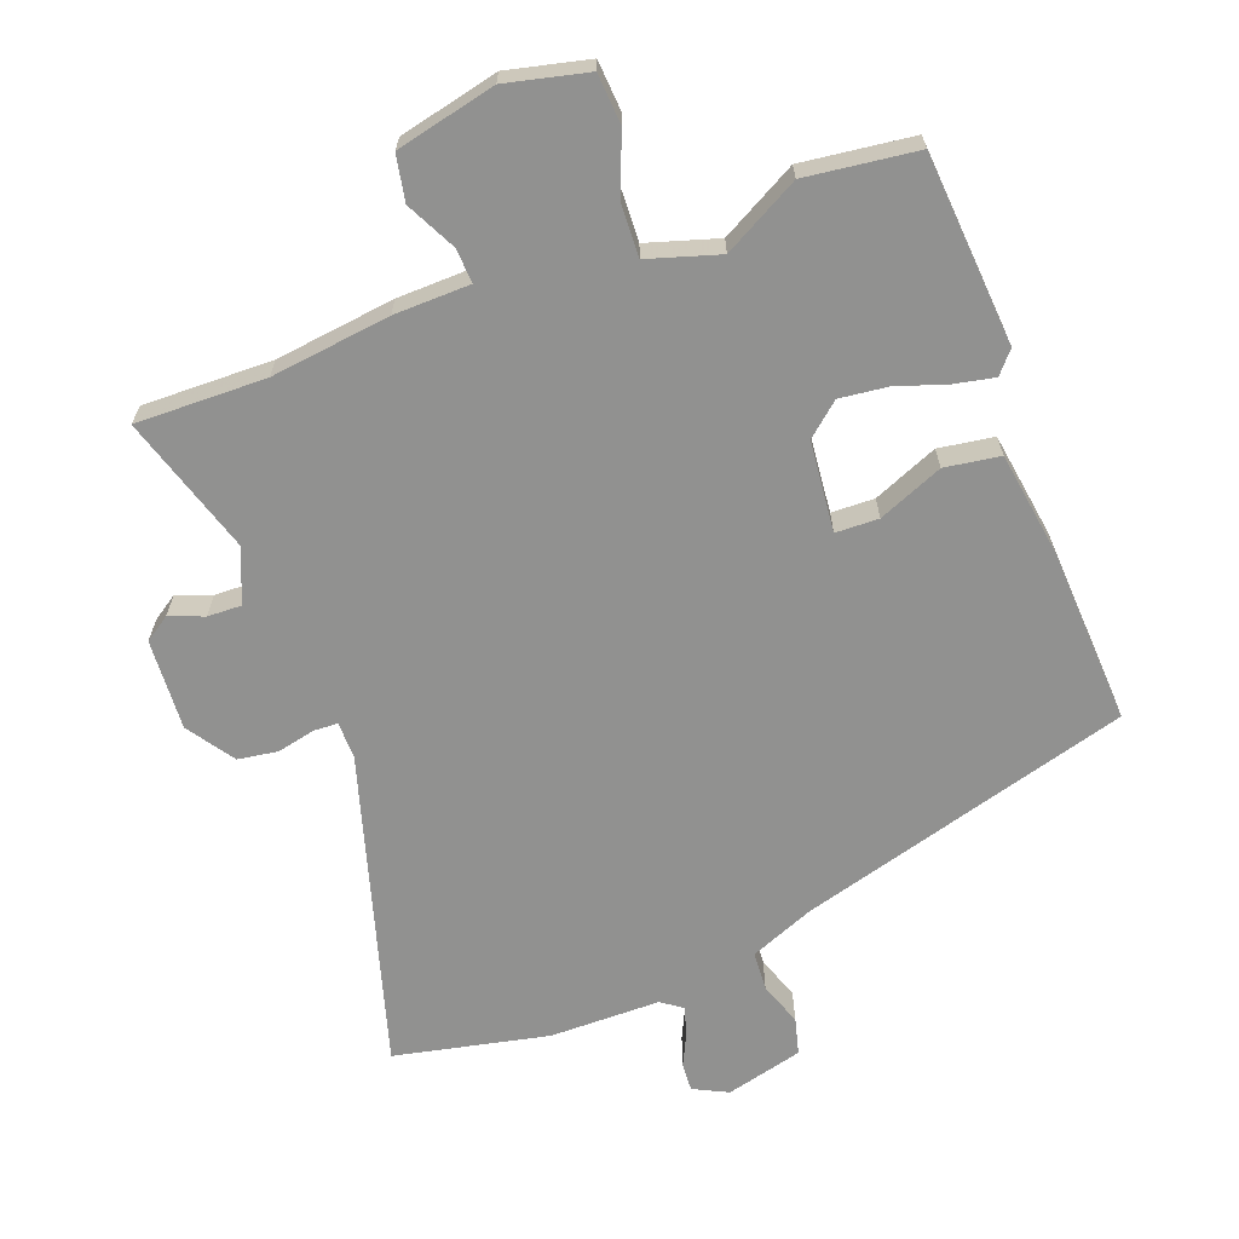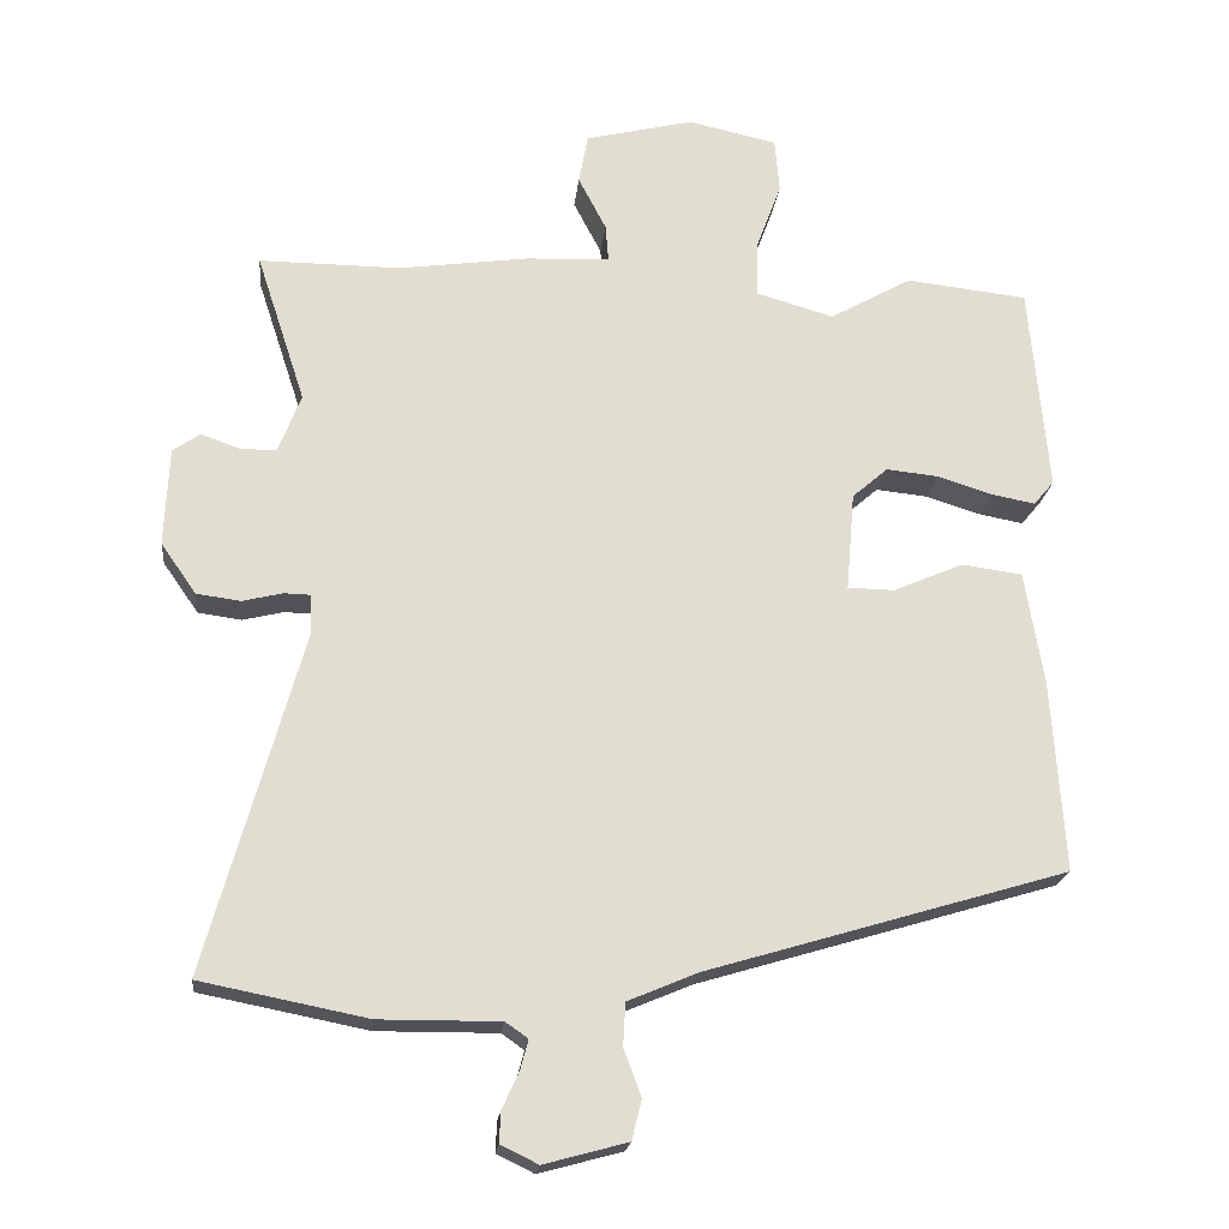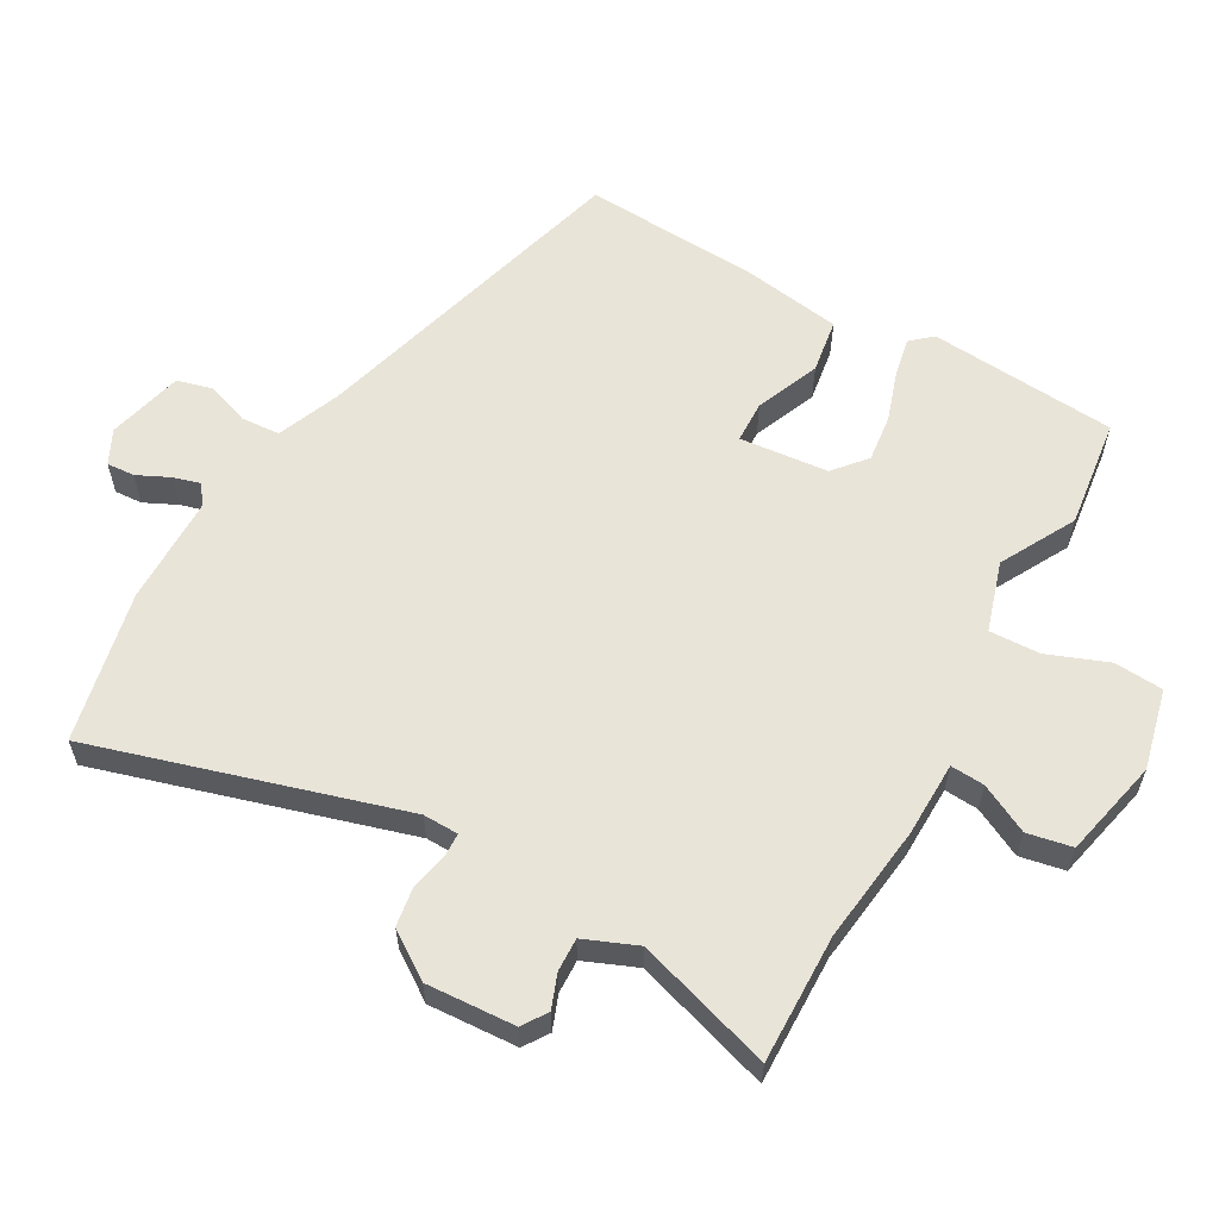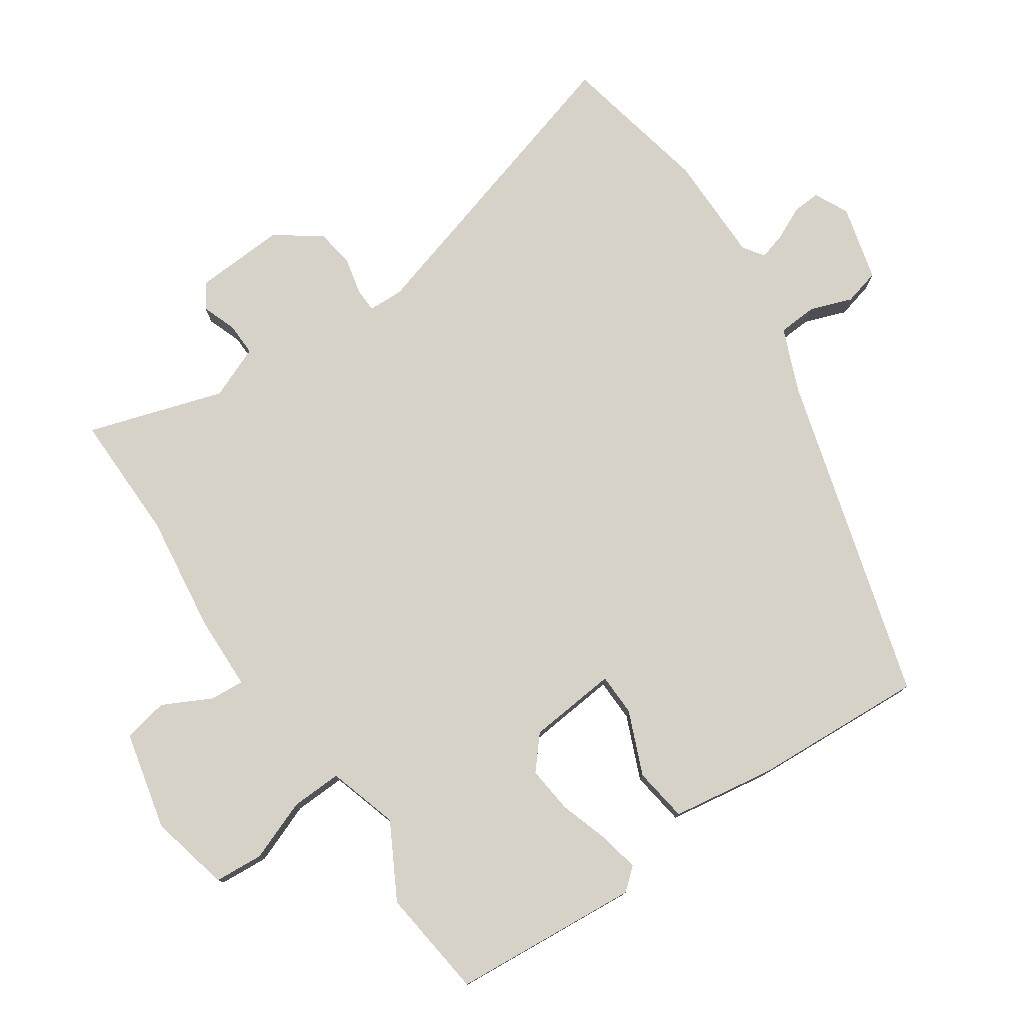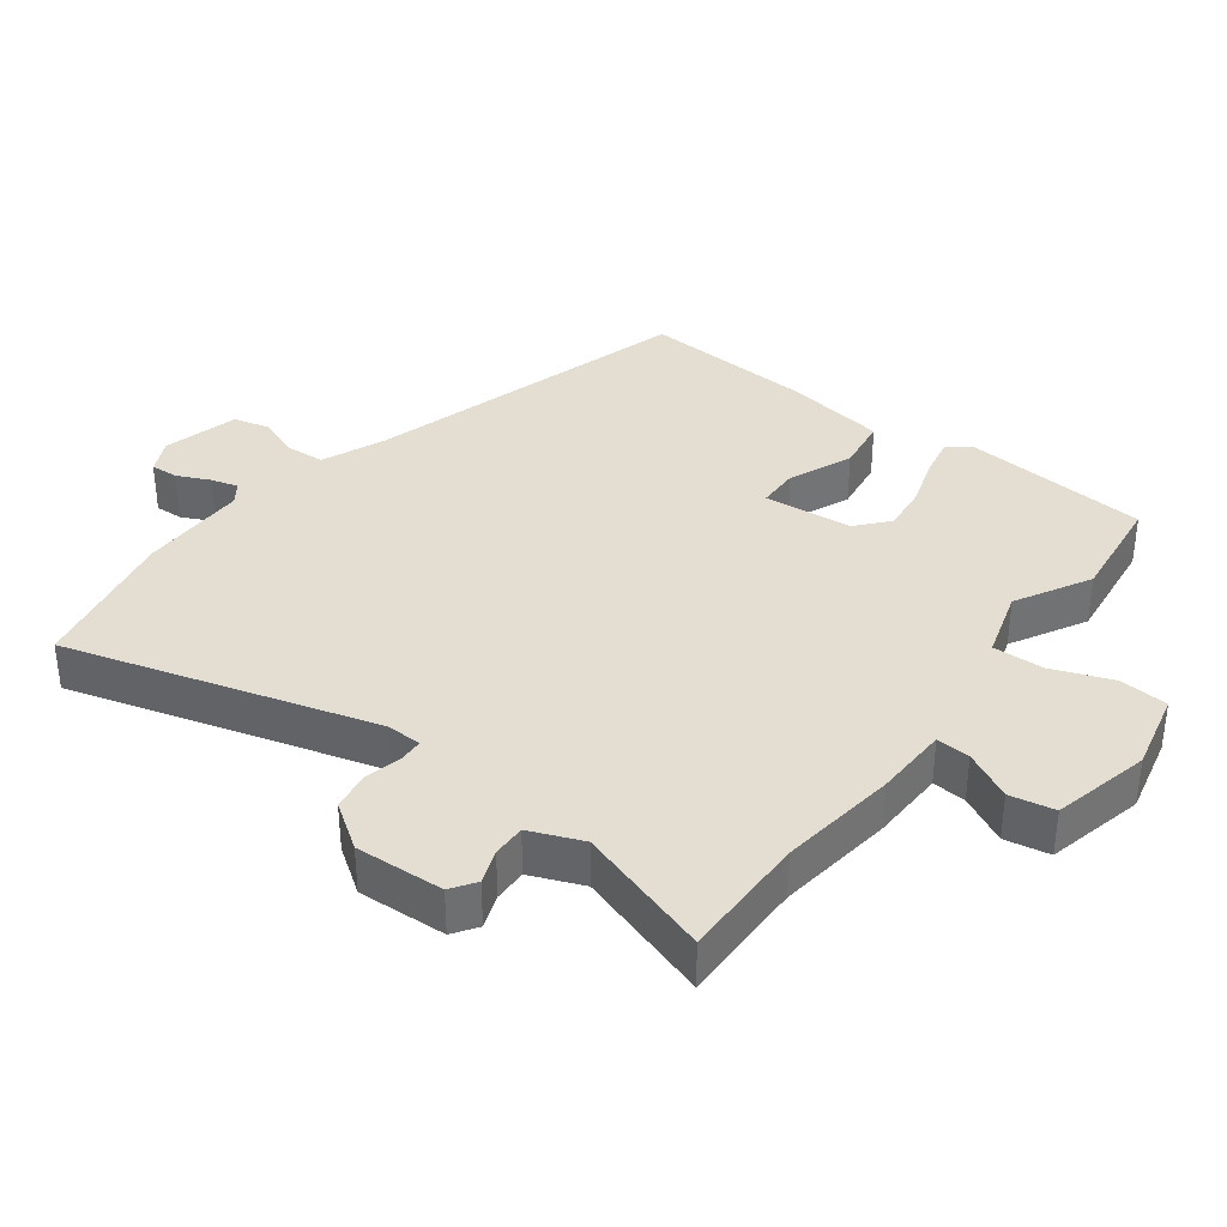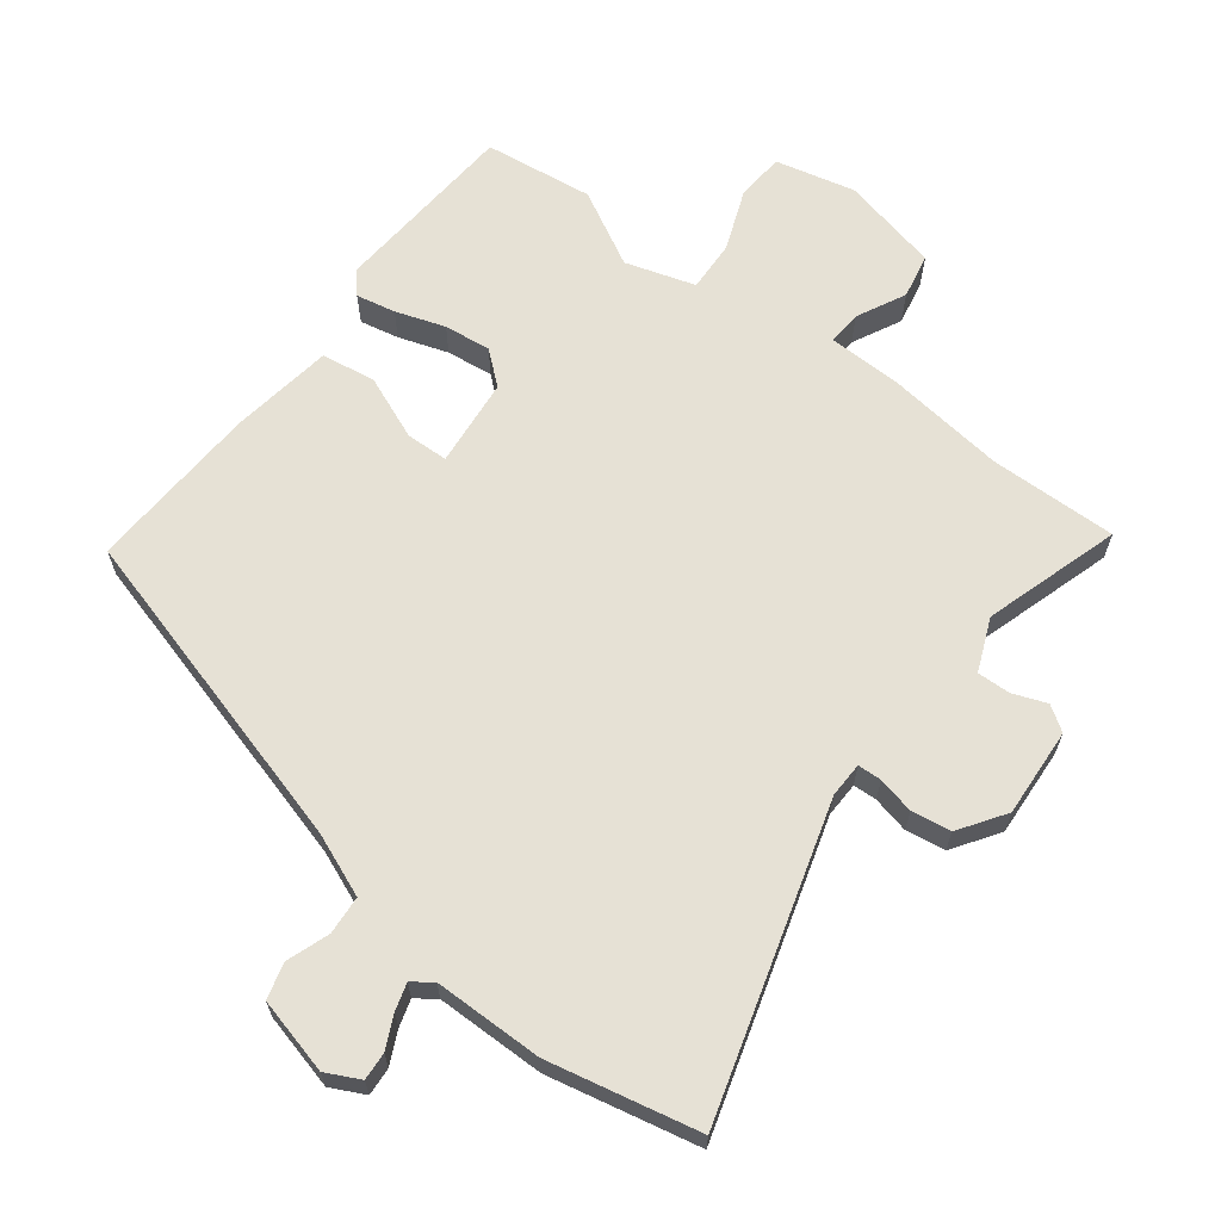
<metadata>
{"format":"obj","ext":"obj","renderer":"f3d","projection":"perspective","resolution":1024,"background":"white","views":[{"elev":-65.9,"azim":19.7,"up":"+Y"},{"elev":-20.4,"azim":-6.0,"up":"+Z"},{"elev":59.9,"azim":-61.4,"up":"+Y"},{"elev":78.0,"azim":55.2,"up":"+Y"},{"elev":36.2,"azim":-53.4,"up":"+Y"},{"elev":64.8,"azim":-143.6,"up":"+Y"}]}
</metadata>
<code>
v 0.517 0.07 -0.316
v 0.037 0.07 -0.459
v -0.055 0.07 -0.498
v -0.058 0.07 -0.555
v -0.035 0.07 -0.617
v -0.048 0.07 -0.67
v -0.159 0.07 -0.7
v -0.209 0.07 -0.676
v -0.207 0.07 -0.635
v -0.185 0.07 -0.587
v -0.174 0.07 -0.547
v -0.204 0.07 -0.526
v -0.364 0.07 -0.527
v -0.586 0.07 -0.483
v -0.459 0.07 -0.029
v -0.461 0.07 0.023
v -0.496 0.07 0.024
v -0.55 0.07 0.011
v -0.608 0.07 0.019
v -0.655 0.07 0.086
v -0.649 0.07 0.217
v -0.613 0.07 0.242
v -0.563 0.07 0.224
v -0.514 0.07 0.223
v -0.483 0.07 0.301
v -0.548 0.07 0.5
v -0.36 0.07 0.499
v -0.187 0.07 0.523
v -0.077 0.07 0.527
v -0.081 0.07 0.577
v -0.118 0.07 0.648
v -0.106 0.07 0.714
v 0.038 0.07 0.749
v 0.156 0.07 0.723
v 0.162 0.07 0.651
v 0.129 0.07 0.562
v 0.127 0.07 0.487
v 0.23 0.07 0.457
v 0.339 0.07 0.518
v 0.5 0.07 0.5
v 0.525 0.07 0.224
v 0.498 0.07 0.192
v 0.44 0.07 0.203
v 0.367 0.07 0.226
v 0.298 0.07 0.233
v 0.251 0.07 0.192
v 0.24 0.07 0.061
v 0.302 0.07 0.06
v 0.395 0.07 0.1
v 0.475 0.07 0.089
v 0.5 0.07 -0.062
v 0.517 0 -0.316
v 0.037 0 -0.459
v -0.055 0 -0.498
v -0.058 0 -0.555
v -0.035 0 -0.617
v -0.048 0 -0.67
v -0.159 0 -0.7
v -0.209 0 -0.676
v -0.207 0 -0.635
v -0.185 0 -0.587
v -0.174 0 -0.547
v -0.204 0 -0.526
v -0.364 0 -0.527
v -0.586 0 -0.483
v -0.459 0 -0.029
v -0.461 0 0.023
v -0.496 0 0.024
v -0.55 0 0.011
v -0.608 0 0.019
v -0.655 0 0.086
v -0.649 0 0.217
v -0.613 0 0.242
v -0.563 0 0.224
v -0.514 0 0.223
v -0.483 0 0.301
v -0.548 0 0.5
v -0.36 0 0.499
v -0.187 0 0.523
v -0.077 0 0.527
v -0.081 0 0.577
v -0.118 0 0.648
v -0.106 0 0.714
v 0.038 0 0.749
v 0.156 0 0.723
v 0.162 0 0.651
v 0.129 0 0.562
v 0.127 0 0.487
v 0.23 0 0.457
v 0.339 0 0.518
v 0.5 0 0.5
v 0.525 0 0.224
v 0.498 0 0.192
v 0.44 0 0.203
v 0.367 0 0.226
v 0.298 0 0.233
v 0.251 0 0.192
v 0.24 0 0.061
v 0.302 0 0.06
v 0.395 0 0.1
v 0.475 0 0.089
v 0.5 0 -0.062
f 51 1 2
f 50 51 2
f 49 50 2
f 48 49 2
f 47 48 2 3
f 46 47 3
f 42 43 44
f 41 42 44
f 40 41 44
f 39 40 44
f 38 39 44
f 37 38 44 45
f 34 35 36
f 33 34 36
f 32 33 36
f 31 32 36
f 30 31 36
f 29 30 36 37
f 37 45 46
f 29 37 46
f 28 29 46
f 27 28 46
f 21 22 23
f 20 21 23
f 19 20 23
f 18 19 23
f 17 18 23
f 16 17 23 24
f 12 13 14 15
f 11 12 15 16
f 8 9 10
f 7 8 10
f 6 7 10
f 5 6 10
f 4 5 10
f 3 4 10 11
f 46 3 11
f 27 46 11
f 26 27 11
f 25 26 11
f 11 16 24 25
f 53 52 102
f 53 102 101
f 53 101 100
f 53 100 99
f 54 53 99 98
f 54 98 97
f 95 94 93
f 95 93 92
f 95 92 91
f 95 91 90
f 95 90 89
f 96 95 89 88
f 87 86 85
f 87 85 84
f 87 84 83
f 87 83 82
f 87 82 81
f 88 87 81 80
f 97 96 88
f 97 88 80
f 97 80 79
f 97 79 78
f 74 73 72
f 74 72 71
f 74 71 70
f 74 70 69
f 74 69 68
f 75 74 68 67
f 66 65 64 63
f 67 66 63 62
f 61 60 59
f 61 59 58
f 61 58 57
f 61 57 56
f 61 56 55
f 62 61 55 54
f 62 54 97
f 62 97 78
f 62 78 77
f 62 77 76
f 76 75 67 62
f 1 52 53 2
f 2 53 54 3
f 3 54 55 4
f 4 55 56 5
f 5 56 57 6
f 6 57 58 7
f 7 58 59 8
f 8 59 60 9
f 9 60 61 10
f 10 61 62 11
f 11 62 63 12
f 12 63 64 13
f 13 64 65 14
f 14 65 66 15
f 15 66 67 16
f 16 67 68 17
f 17 68 69 18
f 18 69 70 19
f 19 70 71 20
f 20 71 72 21
f 21 72 73 22
f 22 73 74 23
f 23 74 75 24
f 24 75 76 25
f 25 76 77 26
f 26 77 78 27
f 27 78 79 28
f 28 79 80 29
f 29 80 81 30
f 30 81 82 31
f 31 82 83 32
f 32 83 84 33
f 33 84 85 34
f 34 85 86 35
f 35 86 87 36
f 36 87 88 37
f 37 88 89 38
f 38 89 90 39
f 39 90 91 40
f 40 91 92 41
f 41 92 93 42
f 42 93 94 43
f 43 94 95 44
f 44 95 96 45
f 45 96 97 46
f 46 97 98 47
f 47 98 99 48
f 48 99 100 49
f 49 100 101 50
f 50 101 102 51
f 51 102 52 1

</code>
